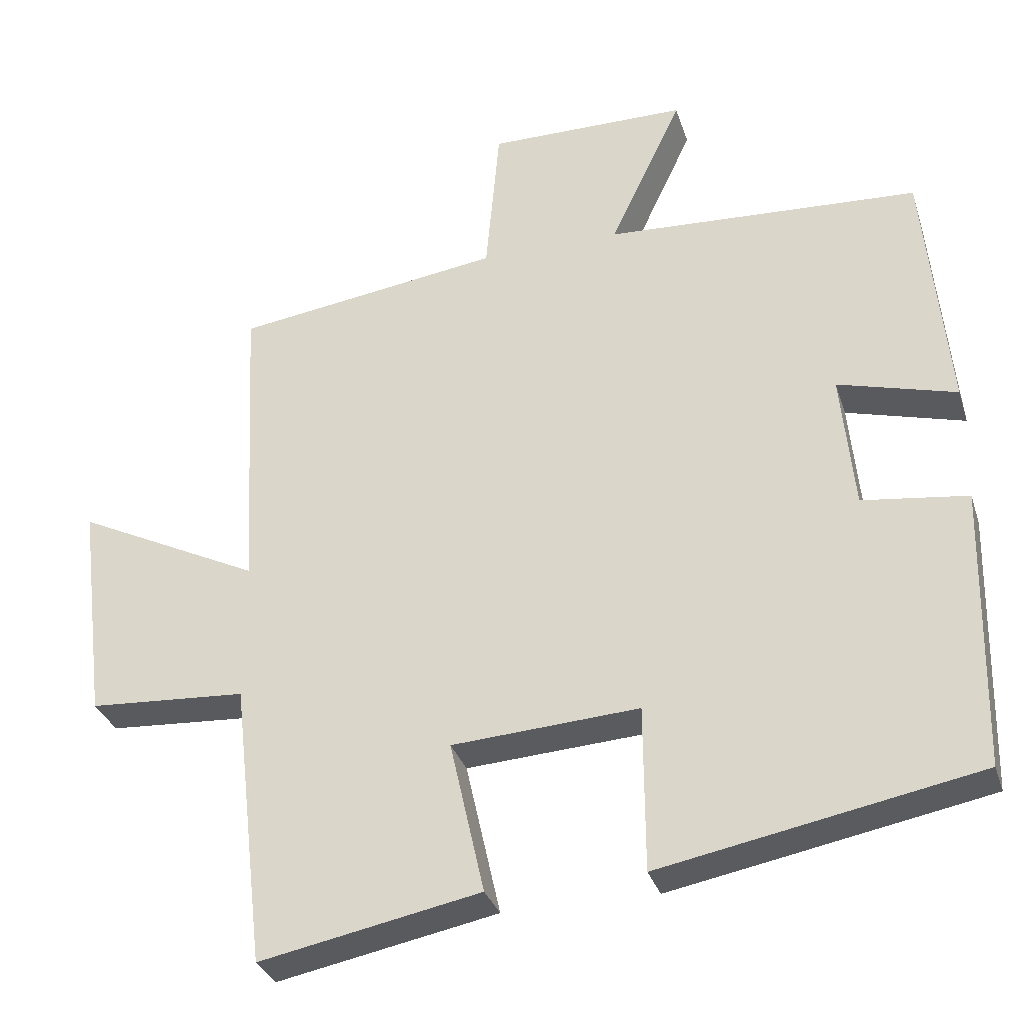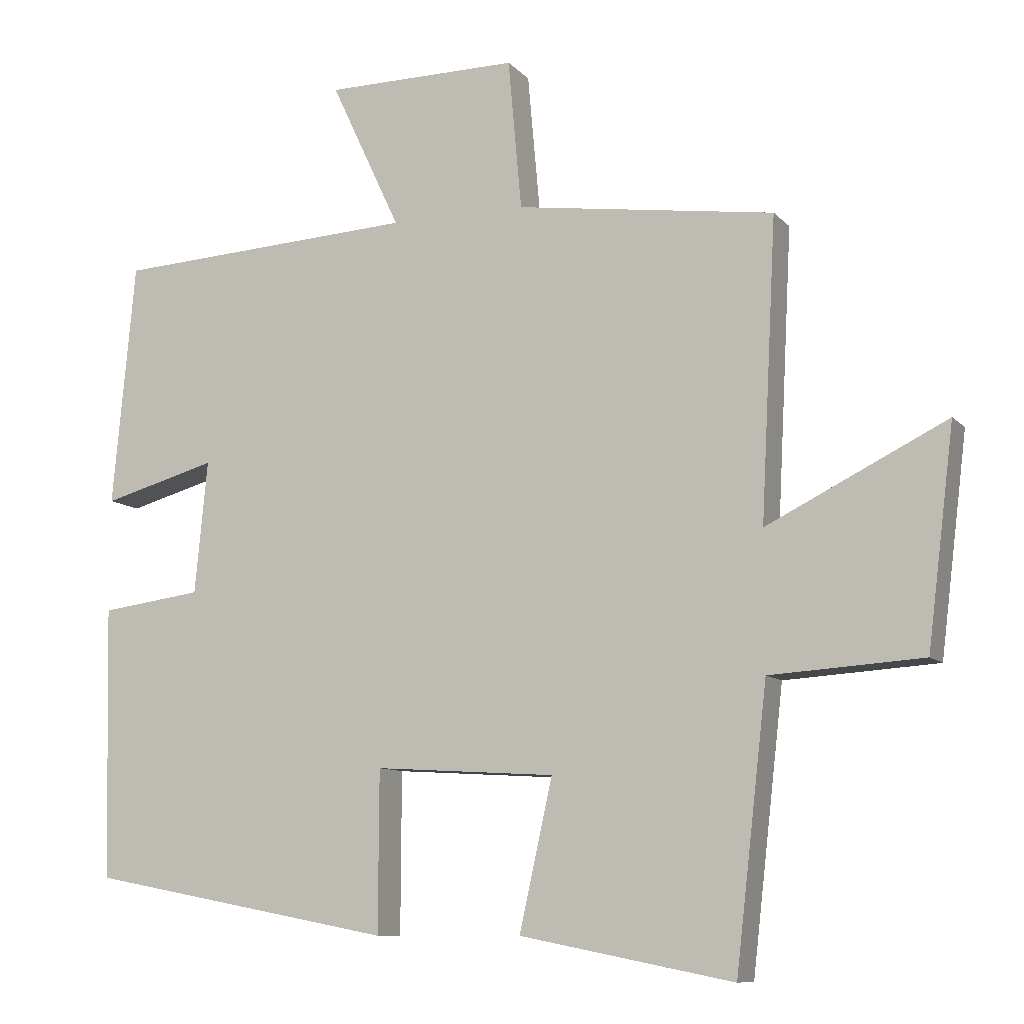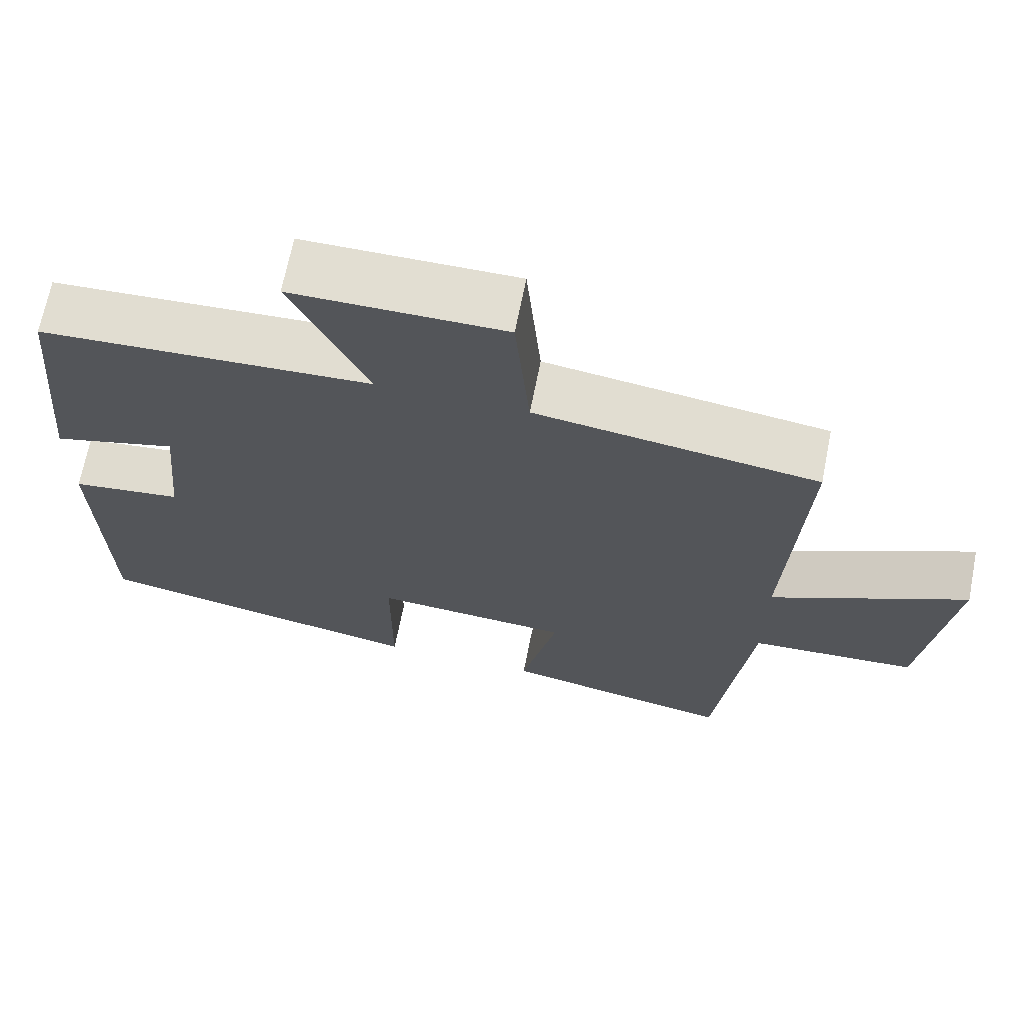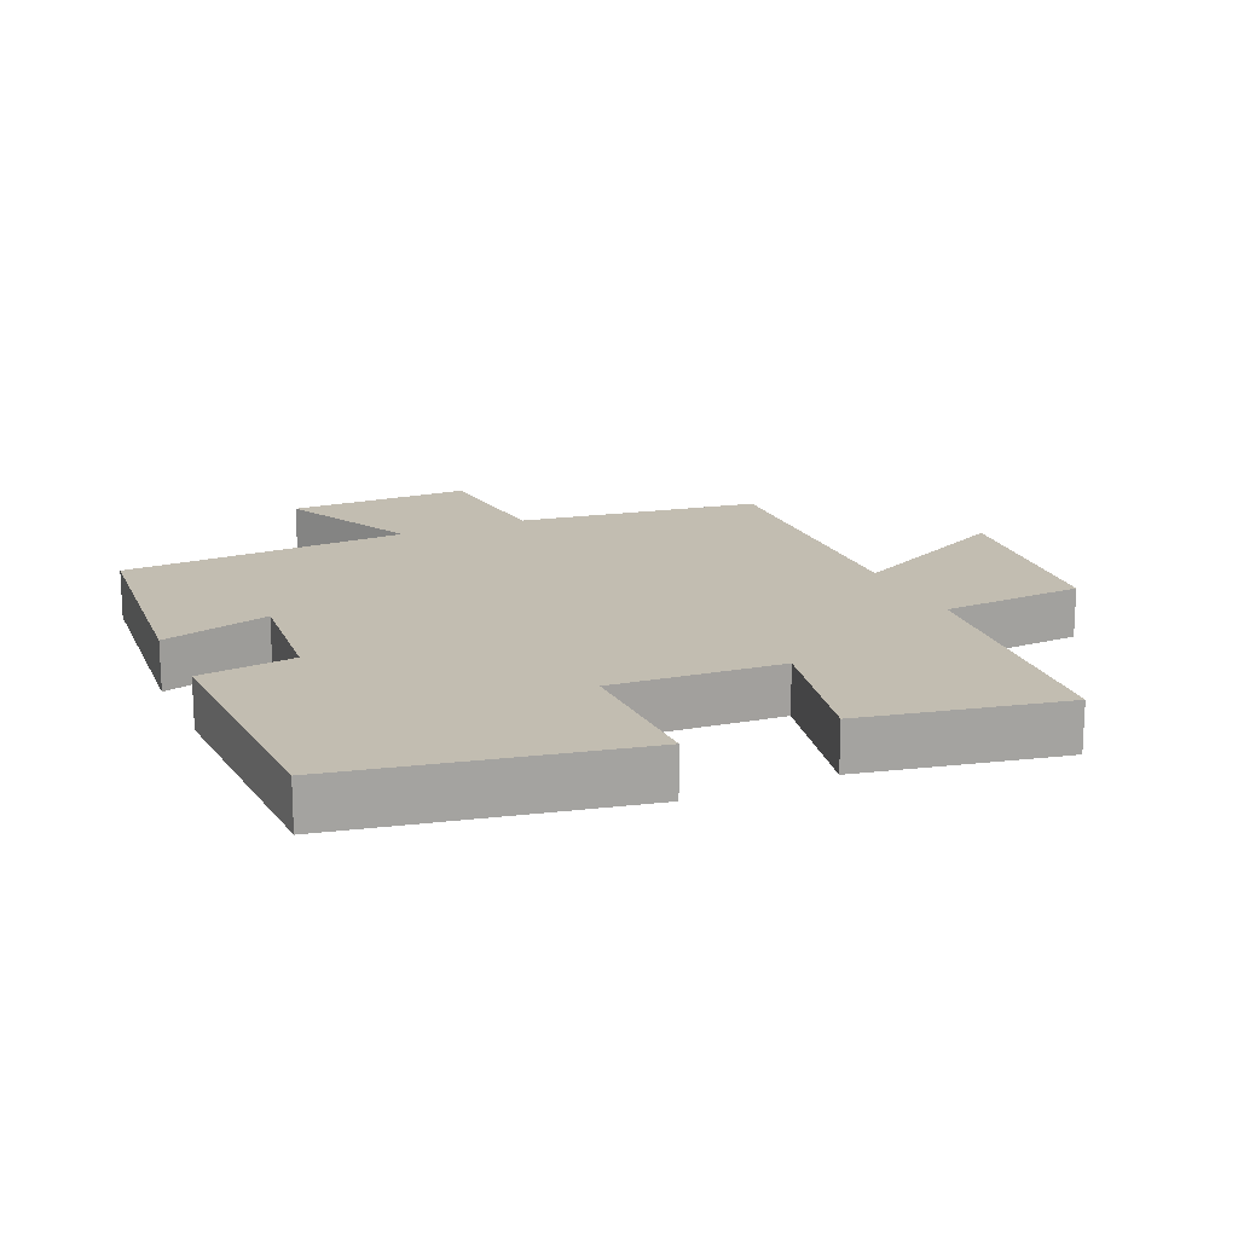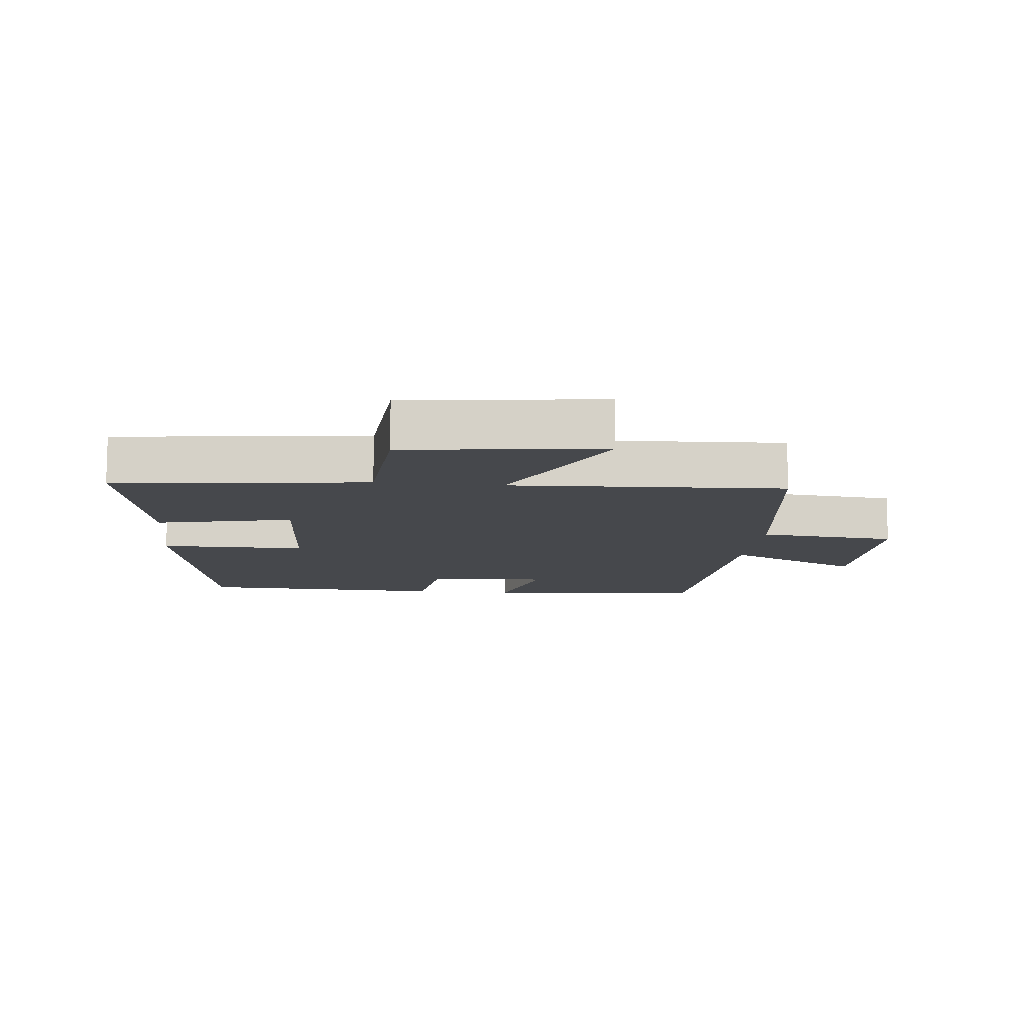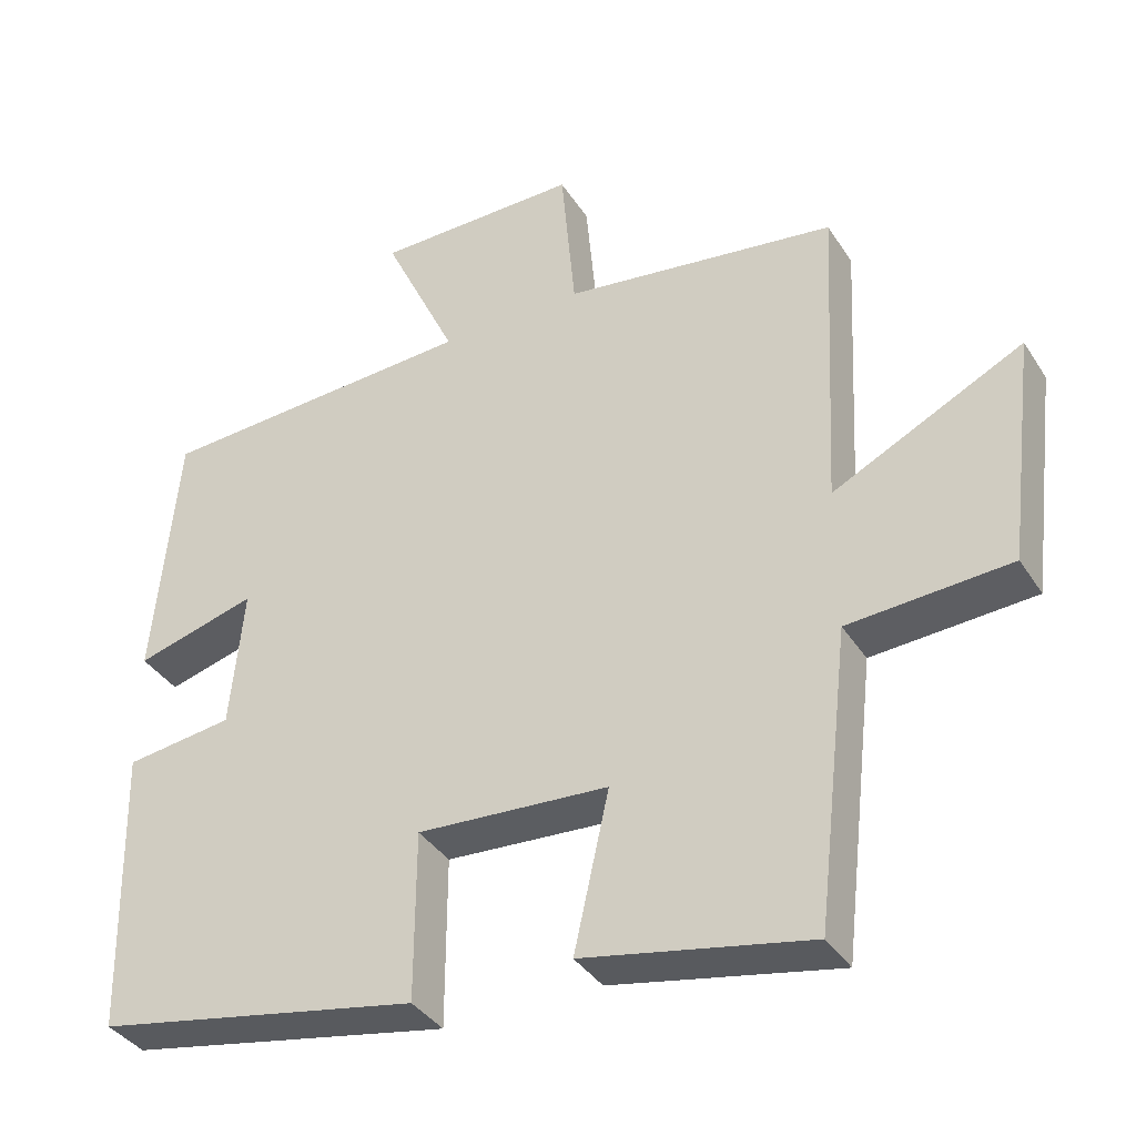
<metadata>
{"format":"obj","ext":"obj","renderer":"f3d","projection":"perspective","resolution":1024,"background":"white","views":[{"elev":-32.2,"azim":16.6,"up":"+Z"},{"elev":-9.6,"azim":-156.5,"up":"+Z"},{"elev":68.0,"azim":-168.8,"up":"+Z"},{"elev":17.0,"azim":155.8,"up":"+Y"},{"elev":-11.3,"azim":-96.1,"up":"+Y"},{"elev":-37.4,"azim":-151.0,"up":"+Z"}]}
</metadata>
<code>
v 0.491 0.07 -0.418
v 0.057 0.07 -0.5
v 0.056 0.07 -0.273
v -0.2 0.07 -0.289
v -0.153 0.07 -0.5
v -0.455 0.07 -0.559
v -0.5 0.07 -0.168
v -0.716 0.07 -0.154
v -0.754 0.07 0.152
v -0.5 0.07 0.026
v -0.522 0.07 0.449
v -0.156 0.07 0.5
v -0.137 0.07 0.713
v 0.137 0.07 0.711
v 0.038 0.07 0.5
v 0.468 0.07 0.476
v 0.5 0.07 0.13
v 0.338 0.07 0.175
v 0.356 0.07 -0.013
v 0.5 0.07 -0.032
v 0.491 0 -0.418
v 0.057 0 -0.5
v 0.056 0 -0.273
v -0.2 0 -0.289
v -0.153 0 -0.5
v -0.455 0 -0.559
v -0.5 0 -0.168
v -0.716 0 -0.154
v -0.754 0 0.152
v -0.5 0 0.026
v -0.522 0 0.449
v -0.156 0 0.5
v -0.137 0 0.713
v 0.137 0 0.711
v 0.038 0 0.5
v 0.468 0 0.476
v 0.5 0 0.13
v 0.338 0 0.175
v 0.356 0 -0.013
v 0.5 0 -0.032
f 19 20 1 2
f 18 19 2 3
f 15 16 17 18
f 15 18 3 4
f 12 13 14 15
f 10 11 12 15
f 10 15 4
f 7 8 9 10
f 6 7 10
f 4 5 6 10
f 22 21 40 39
f 23 22 39 38
f 38 37 36 35
f 24 23 38 35
f 35 34 33 32
f 35 32 31 30
f 24 35 30
f 30 29 28 27
f 30 27 26
f 30 26 25 24
f 1 21 22 2
f 2 22 23 3
f 3 23 24 4
f 4 24 25 5
f 5 25 26 6
f 6 26 27 7
f 7 27 28 8
f 8 28 29 9
f 9 29 30 10
f 10 30 31 11
f 11 31 32 12
f 12 32 33 13
f 13 33 34 14
f 14 34 35 15
f 15 35 36 16
f 16 36 37 17
f 17 37 38 18
f 18 38 39 19
f 19 39 40 20
f 20 40 21 1

</code>
